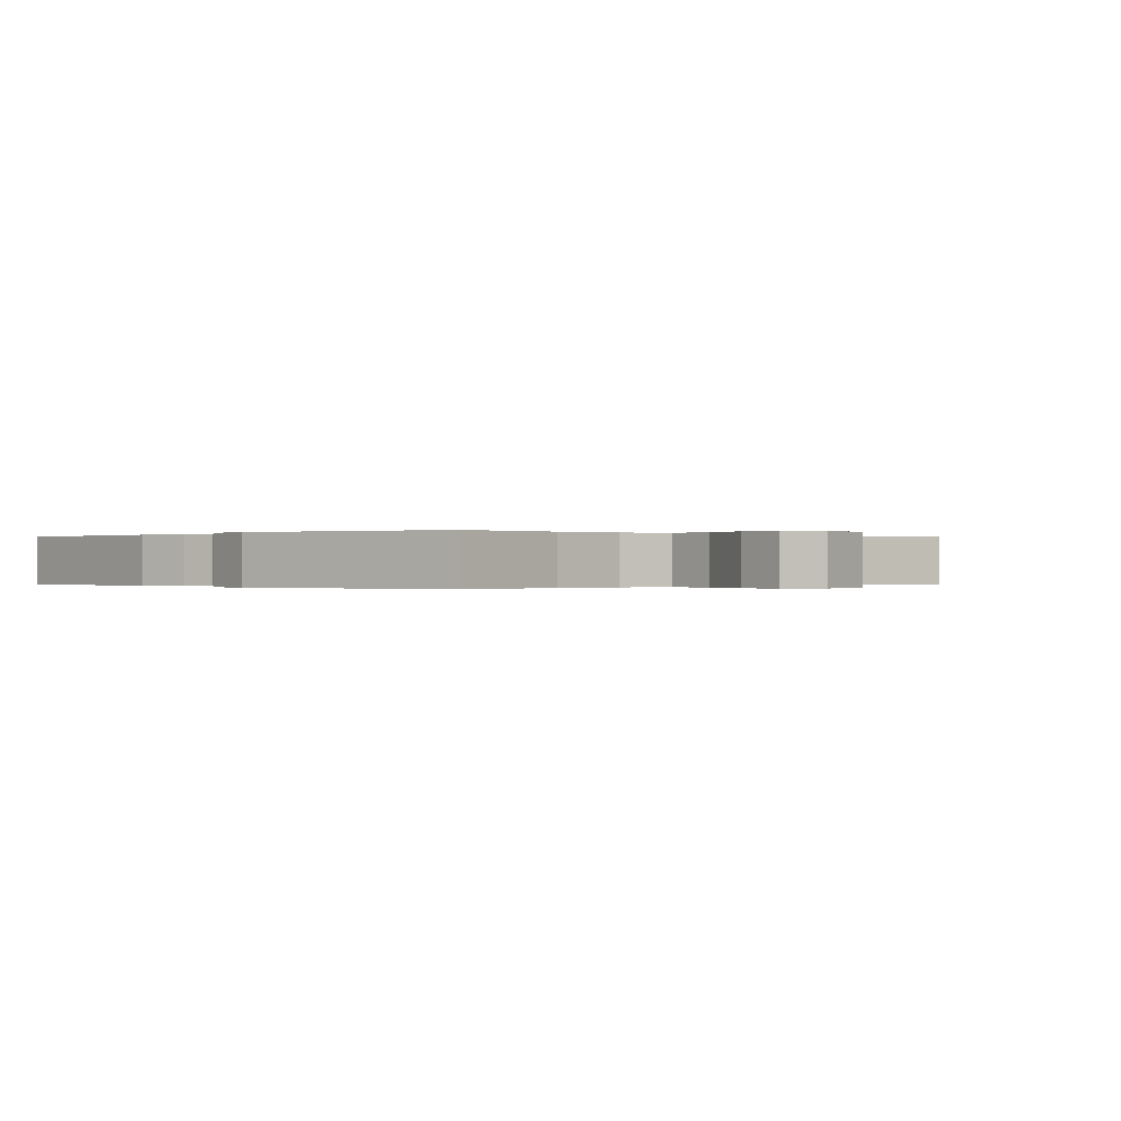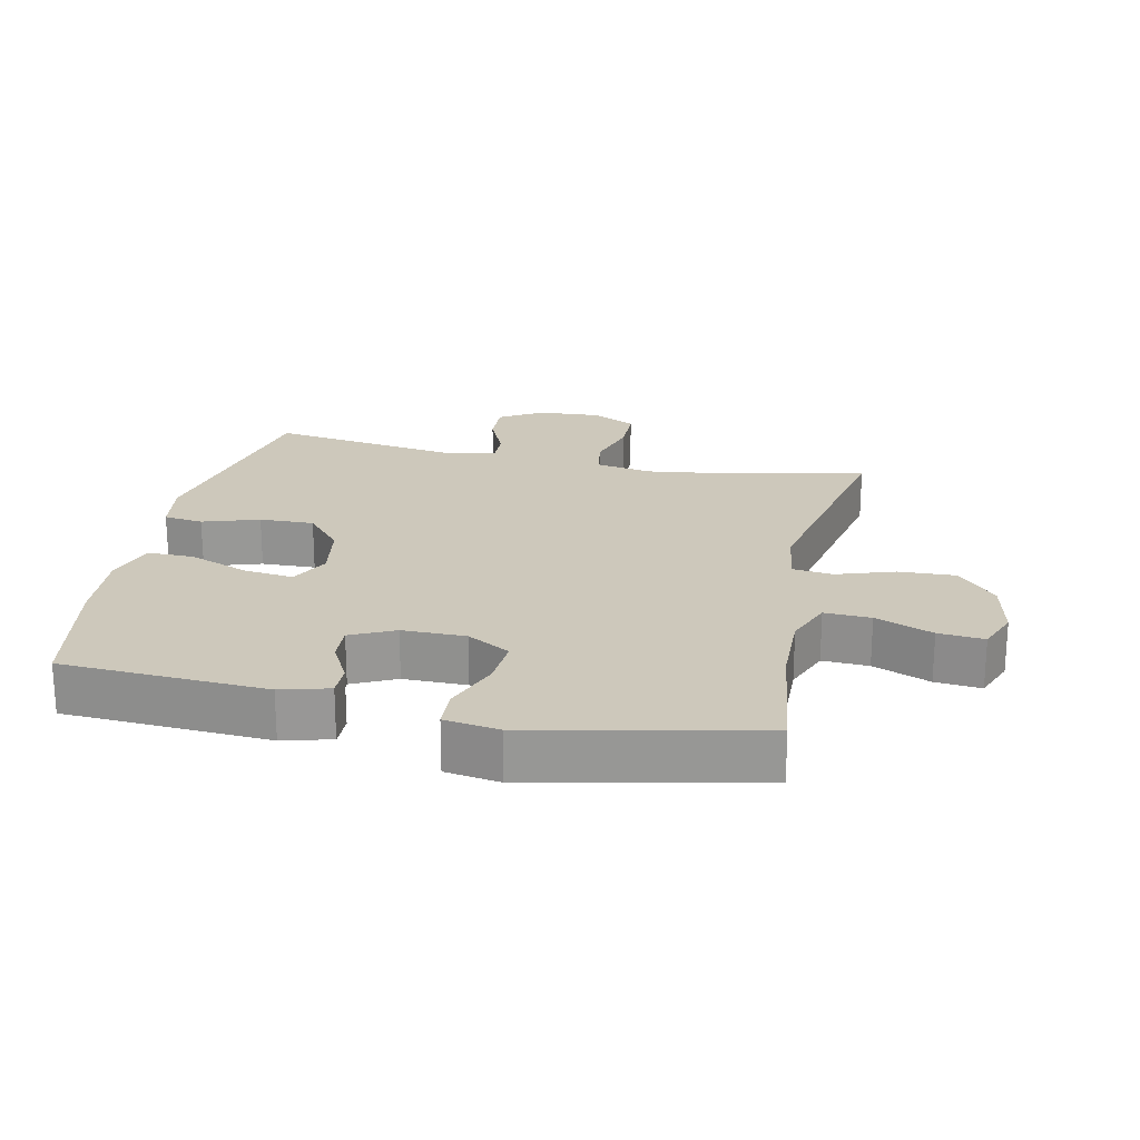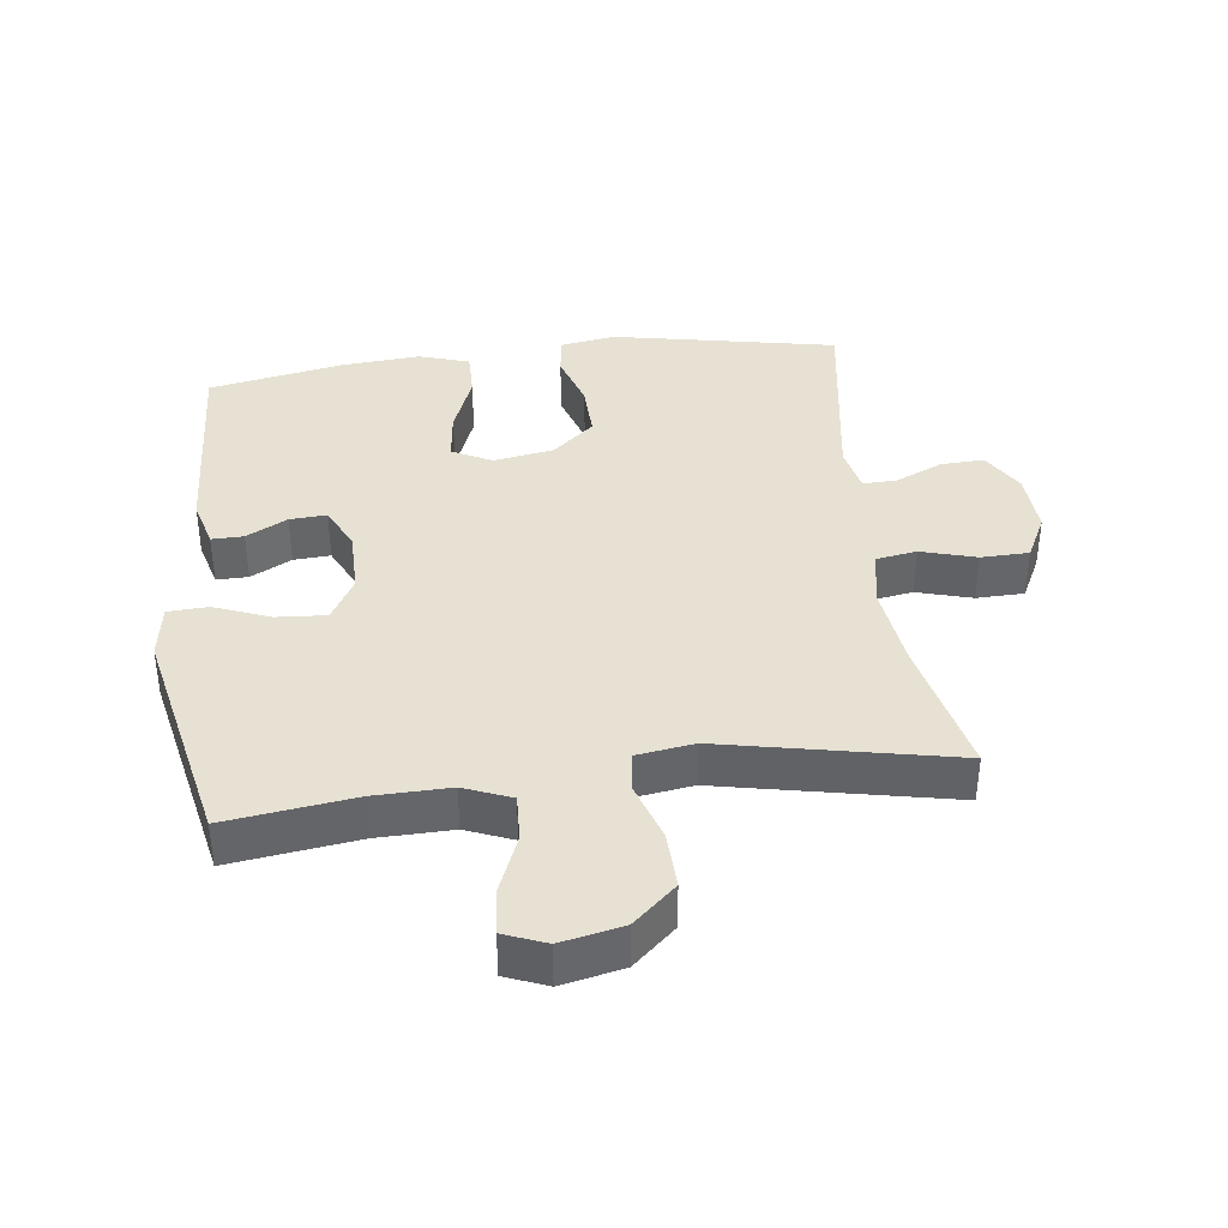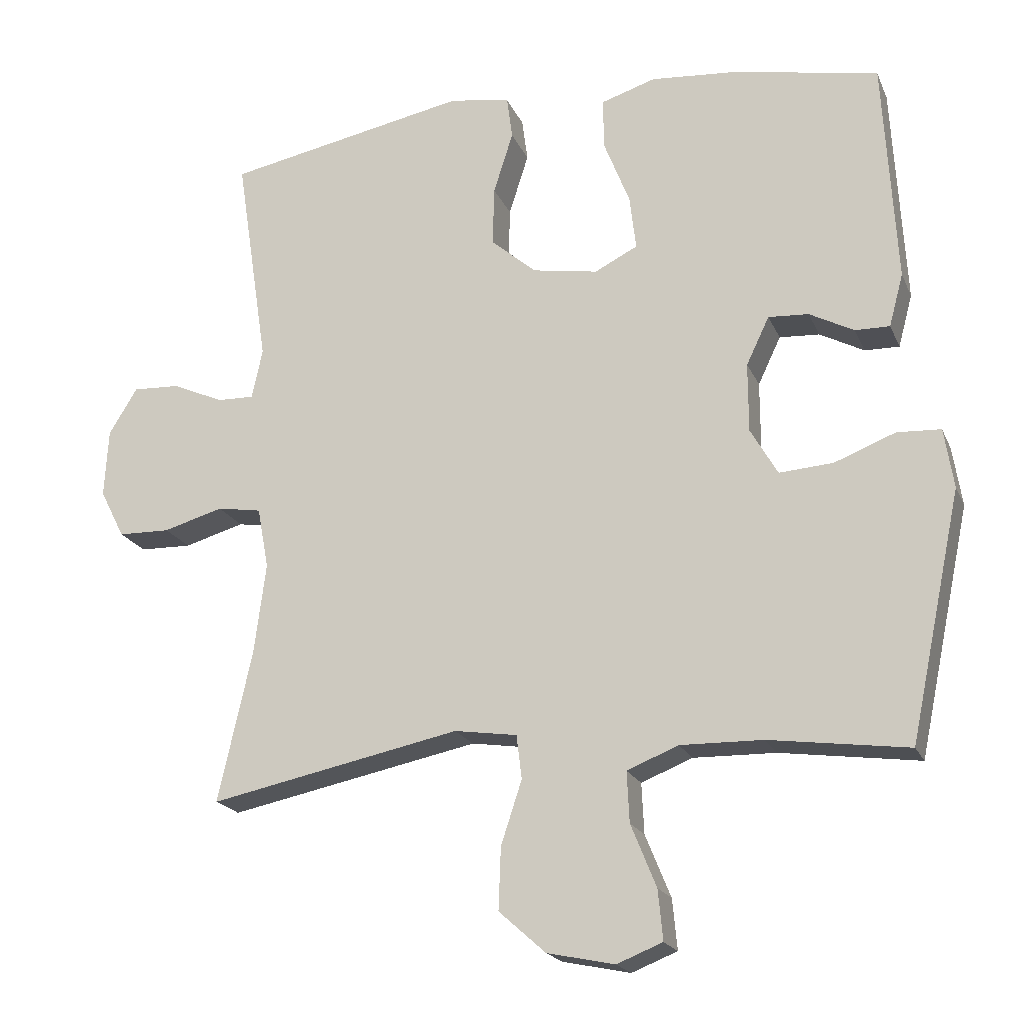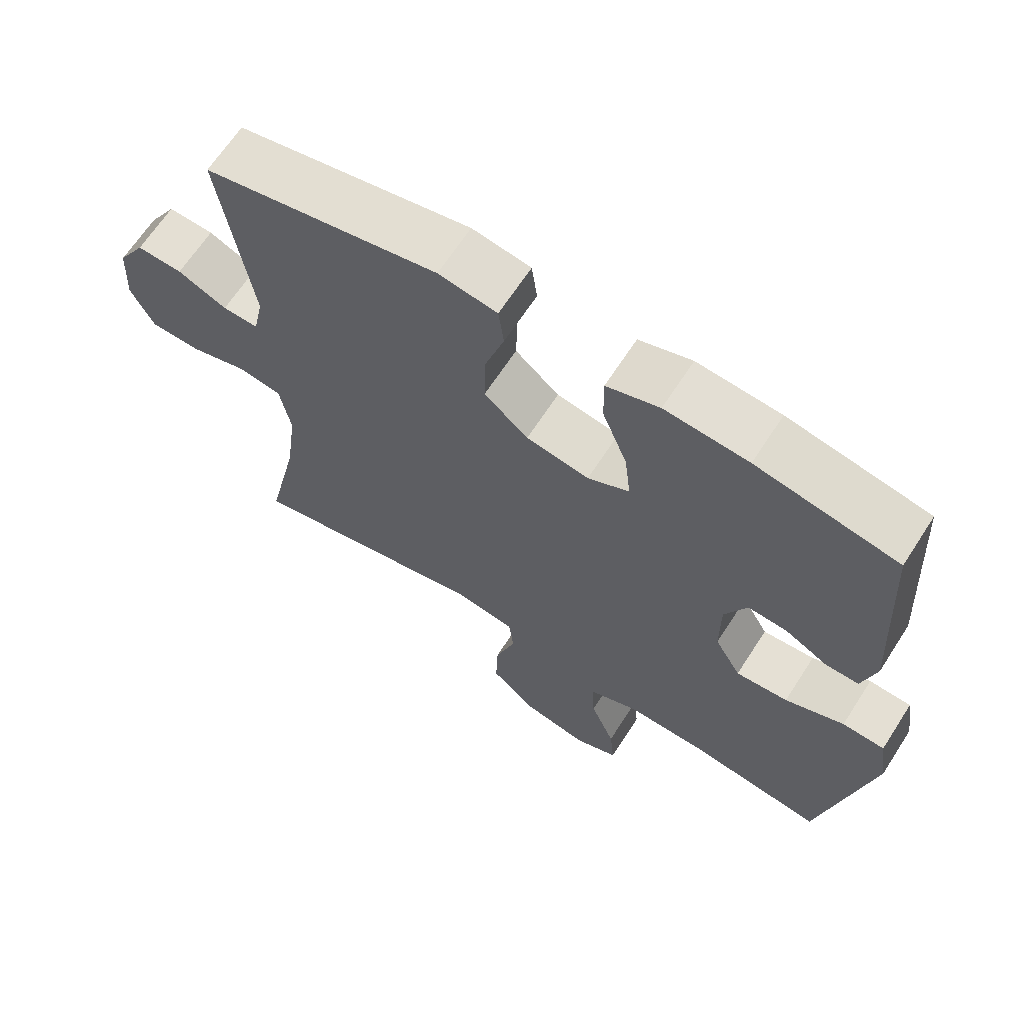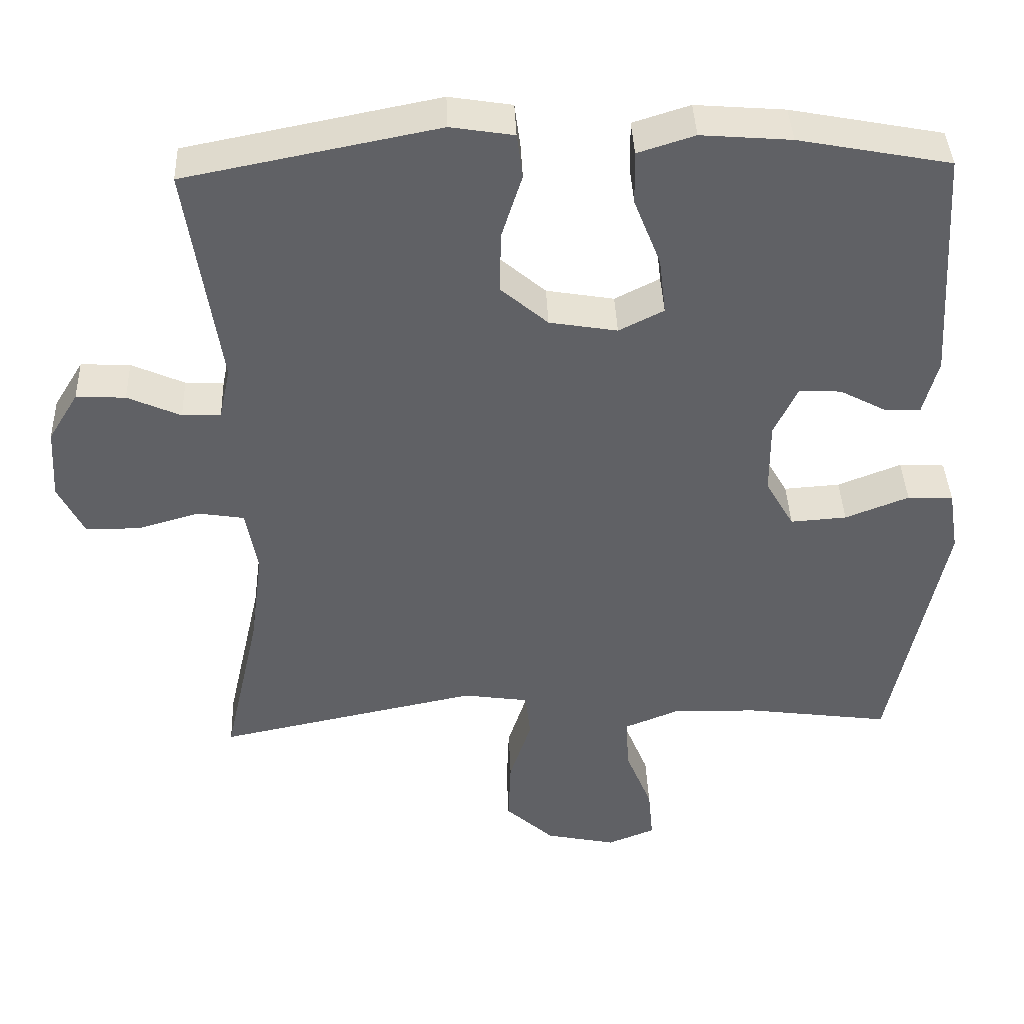
<metadata>
{"format":"obj","ext":"obj","renderer":"f3d","projection":"perspective","resolution":1024,"background":"white","views":[{"elev":-0.1,"azim":136.1,"up":"+Y"},{"elev":21.9,"azim":102.0,"up":"+Y"},{"elev":38.8,"azim":172.9,"up":"+Y"},{"elev":-19.6,"azim":18.3,"up":"+Z"},{"elev":65.6,"azim":32.8,"up":"+Z"},{"elev":39.8,"azim":-2.2,"up":"+Z"}]}
</metadata>
<code>
o path198
v -0.441 0.0375 0.2117
v -0.4564 0.0375 0.1394
v -0.5097 0.0375 0.1407
v -0.583 0.0375 0.1734
v -0.6512 0.0375 0.1766
v -0.6925 0.0375 0.1094
v -0.698 0.0375 0.01125
v -0.6627 0.0375 -0.05826
v -0.5879 0.0375 -0.05985
v -0.5013 0.0375 -0.03502
v -0.4376 0.0375 -0.04544
v -0.4215 0.0375 -0.1335
v -0.4387 0.0375 -0.2647
v -0.4875 0.0375 -0.4821
v -0.1255 0.0375 -0.4073
v -0.03561 0.0375 -0.4205
v -0.02797 0.0375 -0.4835
v -0.05816 0.0375 -0.5749
v -0.06147 0.0375 -0.664
v 0.005748 0.0375 -0.7239
v 0.1029 0.0375 -0.7441
v 0.1685 0.0375 -0.7179
v 0.1617 0.0375 -0.6458
v 0.125 0.0375 -0.5558
v 0.1216 0.0375 -0.4829
v 0.1955 0.0375 -0.4531
v 0.314 0.0375 -0.4553
v 0.5144 0.0375 -0.4821
v 0.589 0.0375 -0.127
v 0.5754 0.0375 -0.04099
v 0.5123 0.0375 -0.0379
v 0.4246 0.0375 -0.0721
v 0.3471 0.0375 -0.07761
v 0.3079 0.0375 -0.009885
v 0.3077 0.0375 0.08982
v 0.3408 0.0375 0.1588
v 0.3986 0.0375 0.1553
v 0.4628 0.0375 0.1216
v 0.5126 0.0375 0.1209
v 0.5331 0.0375 0.197
v 0.5144 0.0375 0.5196
v 0.3046 0.0375 0.5594
v 0.1801 0.0375 0.5693
v 0.1013 0.0375 0.5443
v 0.1026 0.0375 0.4709
v 0.1398 0.0375 0.3764
v 0.149 0.0375 0.2985
v 0.08703 0.0375 0.2672
v -0.006808 0.0375 0.2829
v -0.07242 0.0375 0.3389
v -0.07017 0.0375 0.4242
v -0.04196 0.0375 0.5127
v -0.05012 0.0375 0.5745
v -0.1375 0.0375 0.5886
v -0.4875 0.0375 0.5196
v -0.441 -0.0375 0.2117
v -0.4564 -0.0375 0.1394
v -0.5097 -0.0375 0.1407
v -0.583 -0.0375 0.1734
v -0.6512 -0.0375 0.1766
v -0.6925 -0.0375 0.1094
v -0.698 -0.0375 0.01125
v -0.6627 -0.0375 -0.05826
v -0.5879 -0.0375 -0.05985
v -0.5013 -0.0375 -0.03502
v -0.4376 -0.0375 -0.04544
v -0.4215 -0.0375 -0.1335
v -0.4387 -0.0375 -0.2647
v -0.4875 -0.0375 -0.4821
v -0.1255 -0.0375 -0.4073
v -0.03561 -0.0375 -0.4205
v -0.02797 -0.0375 -0.4835
v -0.05816 -0.0375 -0.5749
v -0.06147 -0.0375 -0.664
v 0.005748 -0.0375 -0.7239
v 0.1029 -0.0375 -0.7441
v 0.1685 -0.0375 -0.7179
v 0.1617 -0.0375 -0.6458
v 0.125 -0.0375 -0.5558
v 0.1216 -0.0375 -0.4829
v 0.1955 -0.0375 -0.4531
v 0.314 -0.0375 -0.4553
v 0.5144 -0.0375 -0.4821
v 0.589 -0.0375 -0.127
v 0.5754 -0.0375 -0.04099
v 0.5123 -0.0375 -0.0379
v 0.4246 -0.0375 -0.0721
v 0.3471 -0.0375 -0.07761
v 0.3079 -0.0375 -0.009885
v 0.3077 -0.0375 0.08982
v 0.3408 -0.0375 0.1588
v 0.3986 -0.0375 0.1553
v 0.4628 -0.0375 0.1216
v 0.5126 -0.0375 0.1209
v 0.5331 -0.0375 0.197
v 0.5144 -0.0375 0.5196
v 0.3046 -0.0375 0.5594
v 0.1801 -0.0375 0.5693
v 0.1013 -0.0375 0.5443
v 0.1026 -0.0375 0.4709
v 0.1398 -0.0375 0.3764
v 0.149 -0.0375 0.2985
v 0.08703 -0.0375 0.2672
v -0.006808 -0.0375 0.2829
v -0.07242 -0.0375 0.3389
v -0.07017 -0.0375 0.4242
v -0.04196 -0.0375 0.5127
v -0.05012 -0.0375 0.5745
v -0.1375 -0.0375 0.5886
v -0.4875 -0.0375 0.5196
v -0.05012 0.0375 0.5745
v -0.05012 0.0375 0.5745
v -0.1375 0.0375 0.5886
v -0.04196 0.0375 0.5127
v 0.3046 0.0375 0.5594
v 0.1801 0.0375 0.5693
v 0.1013 0.0375 0.5443
v 0.1013 0.0375 0.5443
v 0.1026 0.0375 0.4709
v 0.5144 0.0375 0.5196
v 0.5144 0.0375 0.5196
v -0.4875 0.0375 0.5196
v -0.4875 0.0375 0.5196
v -0.07017 0.0375 0.4242
v 0.1398 0.0375 0.3764
v -0.07242 0.0375 0.3389
v 0.149 0.0375 0.2985
v 0.149 0.0375 0.2985
v -0.006808 0.0375 0.2829
v -0.441 0.0375 0.2117
v 0.5331 0.0375 0.197
v 0.08703 0.0375 0.2672
v -0.4564 0.0375 0.1394
v -0.4564 0.0375 0.1394
v 0.5126 0.0375 0.1209
v 0.5126 0.0375 0.1209
v 0.3408 0.0375 0.1588
v 0.3408 0.0375 0.1588
v 0.3986 0.0375 0.1553
v -0.583 0.0375 0.1734
v -0.6512 0.0375 0.1766
v -0.6512 0.0375 0.1766
v -0.6925 0.0375 0.1094
v -0.5097 0.0375 0.1407
v 0.3077 0.0375 0.08982
v 0.4628 0.0375 0.1216
v -0.698 0.0375 0.01125
v 0.3079 0.0375 -0.009885
v -0.6627 0.0375 -0.05826
v -0.6627 0.0375 -0.05826
v 0.3471 0.0375 -0.07761
v 0.3471 0.0375 -0.07761
v -0.5013 0.0375 -0.03502
v -0.4376 0.0375 -0.04544
v -0.4376 0.0375 -0.04544
v -0.5879 0.0375 -0.05985
v 0.5754 0.0375 -0.04099
v 0.5754 0.0375 -0.04099
v 0.5123 0.0375 -0.0379
v 0.4246 0.0375 -0.0721
v 0.589 0.0375 -0.127
v -0.4215 0.0375 -0.1335
v -0.4387 0.0375 -0.2647
v 0.5144 0.0375 -0.4821
v 0.5144 0.0375 -0.4821
v -0.1255 0.0375 -0.4073
v -0.03561 0.0375 -0.4205
v -0.03561 0.0375 -0.4205
v 0.1955 0.0375 -0.4531
v 0.314 0.0375 -0.4553
v -0.02797 0.0375 -0.4835
v 0.1216 0.0375 -0.4829
v 0.1216 0.0375 -0.4829
v -0.4875 0.0375 -0.4821
v -0.4875 0.0375 -0.4821
v 0.125 0.0375 -0.5558
v -0.05816 0.0375 -0.5749
v 0.1617 0.0375 -0.6458
v -0.06147 0.0375 -0.664
v 0.1685 0.0375 -0.7179
v 0.1685 0.0375 -0.7179
v 0.005748 0.0375 -0.7239
v 0.1029 0.0375 -0.7441
v -0.05012 -0.0375 0.5745
v -0.05012 -0.0375 0.5745
v -0.1375 -0.0375 0.5886
v -0.04196 -0.0375 0.5127
v 0.3046 -0.0375 0.5594
v 0.1801 -0.0375 0.5693
v 0.1013 -0.0375 0.5443
v 0.1013 -0.0375 0.5443
v 0.1026 -0.0375 0.4709
v 0.5144 -0.0375 0.5196
v 0.5144 -0.0375 0.5196
v -0.4875 -0.0375 0.5196
v -0.4875 -0.0375 0.5196
v -0.07017 -0.0375 0.4242
v 0.1398 -0.0375 0.3764
v -0.07242 -0.0375 0.3389
v 0.149 -0.0375 0.2985
v 0.149 -0.0375 0.2985
v -0.006808 -0.0375 0.2829
v -0.441 -0.0375 0.2117
v 0.5331 -0.0375 0.197
v 0.08703 -0.0375 0.2672
v -0.4564 -0.0375 0.1394
v -0.4564 -0.0375 0.1394
v 0.5126 -0.0375 0.1209
v 0.5126 -0.0375 0.1209
v 0.3408 -0.0375 0.1588
v 0.3408 -0.0375 0.1588
v 0.3986 -0.0375 0.1553
v -0.583 -0.0375 0.1734
v -0.6512 -0.0375 0.1766
v -0.6512 -0.0375 0.1766
v -0.6925 -0.0375 0.1094
v -0.5097 -0.0375 0.1407
v 0.3077 -0.0375 0.08982
v 0.4628 -0.0375 0.1216
v -0.698 -0.0375 0.01125
v 0.3079 -0.0375 -0.009885
v -0.6627 -0.0375 -0.05826
v -0.6627 -0.0375 -0.05826
v 0.3471 -0.0375 -0.07761
v 0.3471 -0.0375 -0.07761
v -0.5013 -0.0375 -0.03502
v -0.4376 -0.0375 -0.04544
v -0.4376 -0.0375 -0.04544
v -0.5879 -0.0375 -0.05985
v 0.5754 -0.0375 -0.04099
v 0.5754 -0.0375 -0.04099
v 0.5123 -0.0375 -0.0379
v 0.4246 -0.0375 -0.0721
v 0.589 -0.0375 -0.127
v -0.4215 -0.0375 -0.1335
v -0.4387 -0.0375 -0.2647
v 0.5144 -0.0375 -0.4821
v 0.5144 -0.0375 -0.4821
v -0.1255 -0.0375 -0.4073
v -0.03561 -0.0375 -0.4205
v -0.03561 -0.0375 -0.4205
v 0.1955 -0.0375 -0.4531
v 0.314 -0.0375 -0.4553
v -0.02797 -0.0375 -0.4835
v 0.1216 -0.0375 -0.4829
v 0.1216 -0.0375 -0.4829
v -0.4875 -0.0375 -0.4821
v -0.4875 -0.0375 -0.4821
v 0.125 -0.0375 -0.5558
v -0.05816 -0.0375 -0.5749
v 0.1617 -0.0375 -0.6458
v -0.06147 -0.0375 -0.664
v 0.1685 -0.0375 -0.7179
v 0.1685 -0.0375 -0.7179
v 0.005748 -0.0375 -0.7239
v 0.1029 -0.0375 -0.7441
f 206 199 203
f 239 236 247
f 227 202 206
f 192 189 190
f 237 233 243
f 216 220 229
f 250 249 244
f 221 205 202
f 230 232 234
f 229 220 222
f 250 255 249
f 200 210 198
f 216 213 214
f 256 251 255
f 212 219 204
f 206 202 199
f 210 212 193
f 240 224 221
f 206 217 226
f 198 188 189
f 243 224 242
f 249 255 251
f 195 197 186
f 224 243 233
f 252 255 250
f 204 219 208
f 234 233 237
f 235 239 202
f 236 239 235
f 226 217 229
f 240 221 239
f 251 256 253
f 188 210 193
f 198 210 188
f 233 234 232
f 186 197 187
f 235 202 227
f 203 199 197
f 221 218 205
f 198 189 192
f 205 218 200
f 193 212 204
f 245 242 240
f 242 224 240
f 203 197 195
f 244 249 245
f 200 218 210
f 244 245 240
f 186 187 184
f 239 221 202
f 227 206 226
f 229 217 216
f 216 217 213
f 112 54 109 185
f 52 53 108 107
f 42 43 98 97
f 43 118 191 98
f 44 45 100 99
f 121 42 97 194
f 54 123 196 109
f 51 52 107 106
f 45 46 101 100
f 50 51 106 105
f 46 128 201 101
f 49 50 105 104
f 55 1 56 110
f 40 41 96 95
f 47 48 103 102
f 48 49 104 103
f 1 134 207 56
f 136 40 95 209
f 138 37 92 211
f 4 142 215 59
f 5 6 61 60
f 3 4 59 58
f 35 36 91 90
f 38 39 94 93
f 37 38 93 92
f 2 3 58 57
f 6 7 62 61
f 34 35 90 89
f 7 150 223 62
f 152 34 89 225
f 10 155 228 65
f 9 10 65 64
f 8 9 64 63
f 158 31 86 231
f 31 32 87 86
f 29 30 85 84
f 11 12 67 66
f 32 33 88 87
f 12 13 68 67
f 165 29 84 238
f 15 168 241 70
f 26 27 82 81
f 16 17 72 71
f 173 26 81 246
f 175 15 70 248
f 13 14 69 68
f 27 28 83 82
f 24 25 80 79
f 17 18 73 72
f 23 24 79 78
f 18 19 74 73
f 181 23 78 254
f 19 20 75 74
f 21 22 77 76
f 20 21 76 75
f 133 130 126
f 166 174 163
f 154 133 129
f 119 117 116
f 164 170 160
f 143 156 147
f 177 171 176
f 148 129 132
f 157 161 159
f 156 149 147
f 177 176 182
f 127 125 137
f 143 141 140
f 183 182 178
f 139 131 146
f 133 126 129
f 137 120 139
f 167 148 151
f 133 153 144
f 125 116 115
f 170 169 151
f 176 178 182
f 122 113 124
f 151 160 170
f 179 177 182
f 131 135 146
f 161 164 160
f 162 129 166
f 163 162 166
f 153 156 144
f 167 166 148
f 178 180 183
f 115 120 137
f 125 115 137
f 160 159 161
f 113 114 124
f 162 154 129
f 130 124 126
f 148 132 145
f 125 119 116
f 132 127 145
f 120 131 139
f 172 167 169
f 169 167 151
f 130 122 124
f 171 172 176
f 127 137 145
f 171 167 172
f 113 111 114
f 166 129 148
f 154 153 133
f 156 143 144
f 143 140 144

</code>
